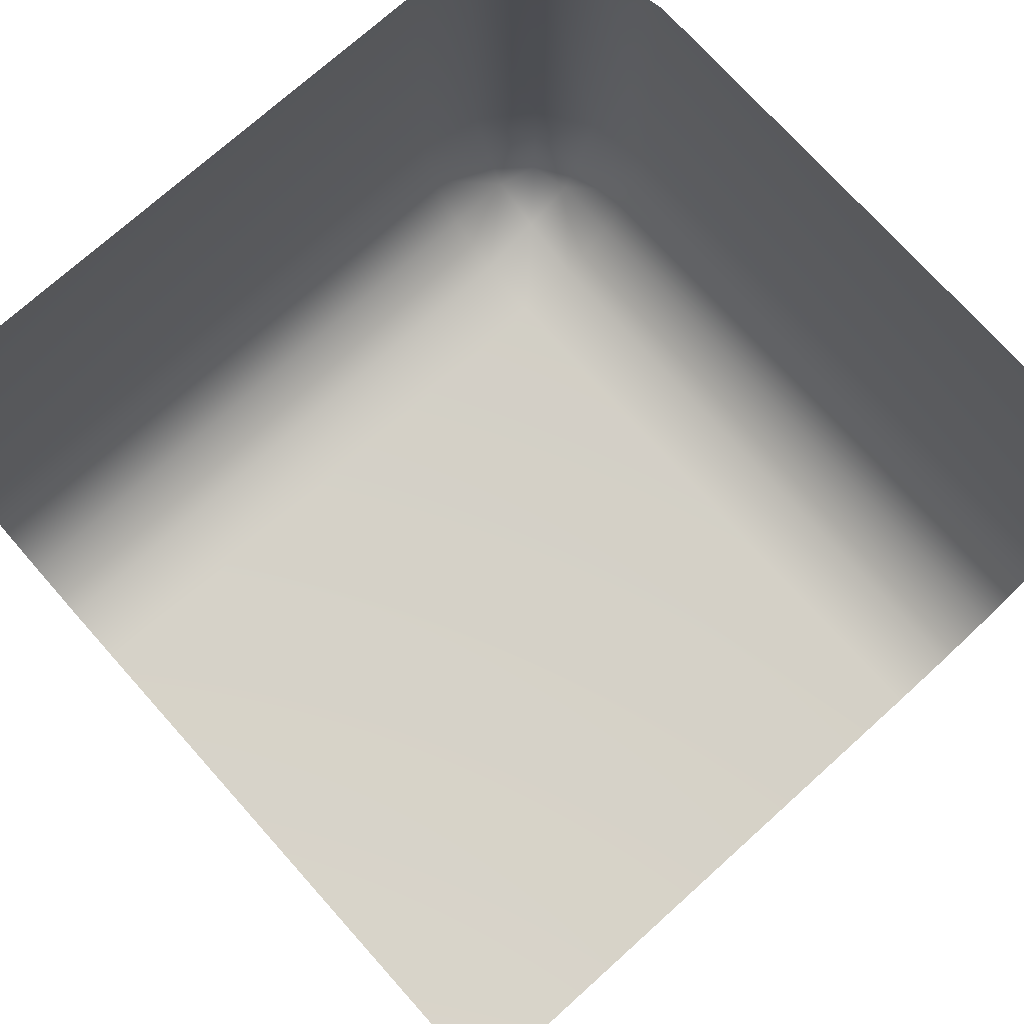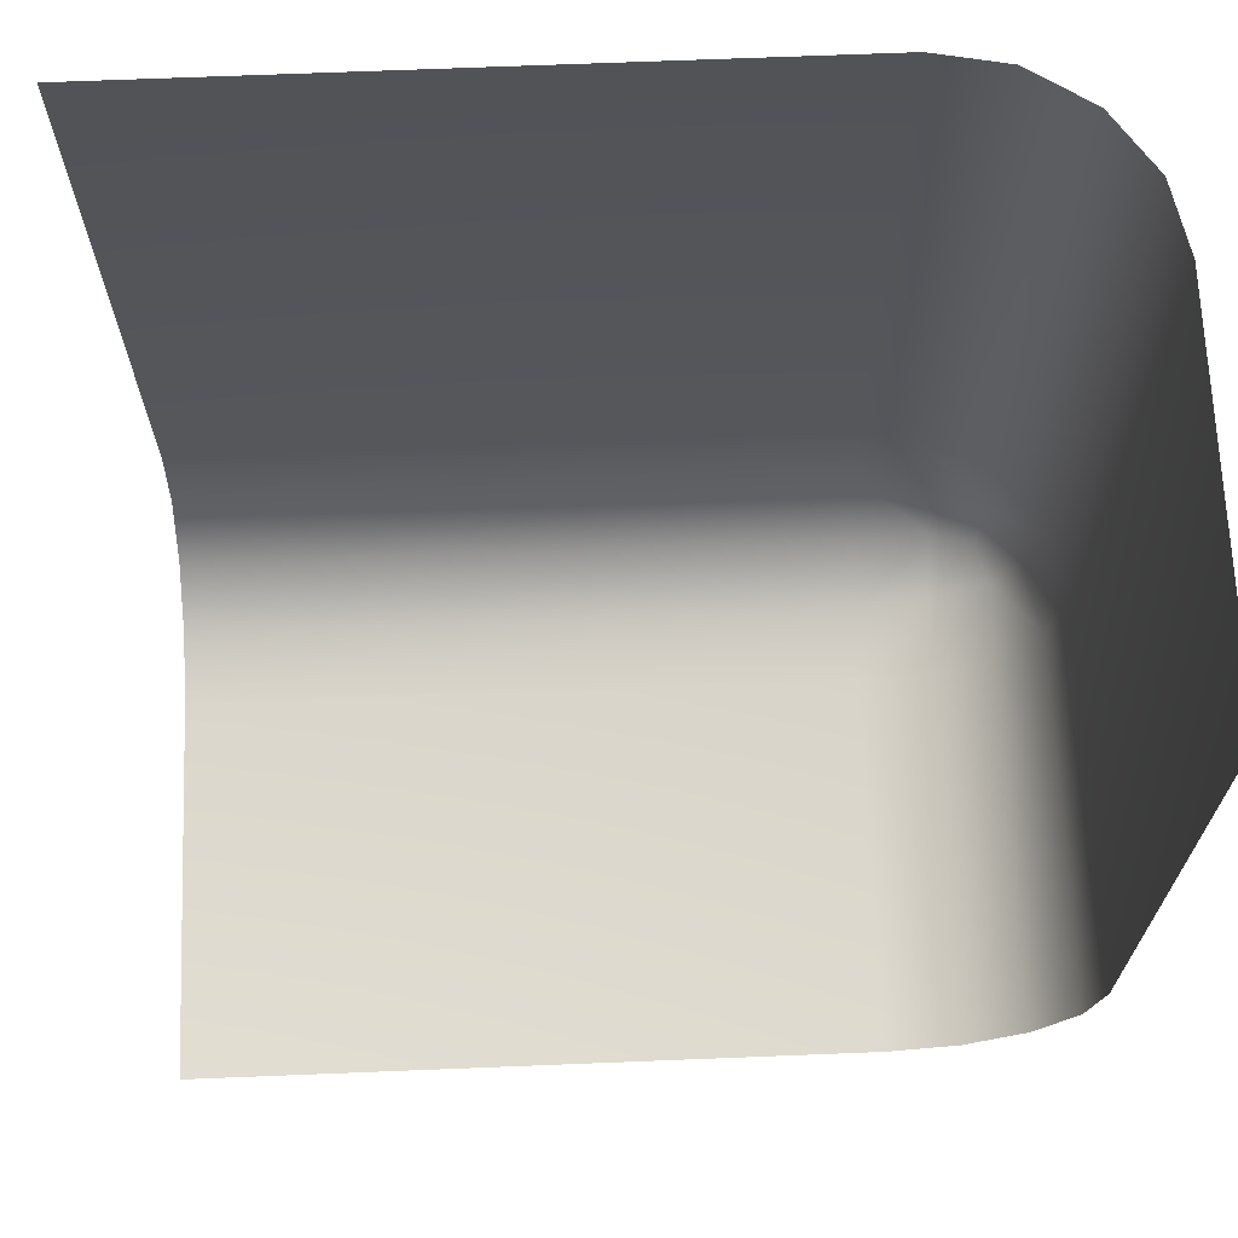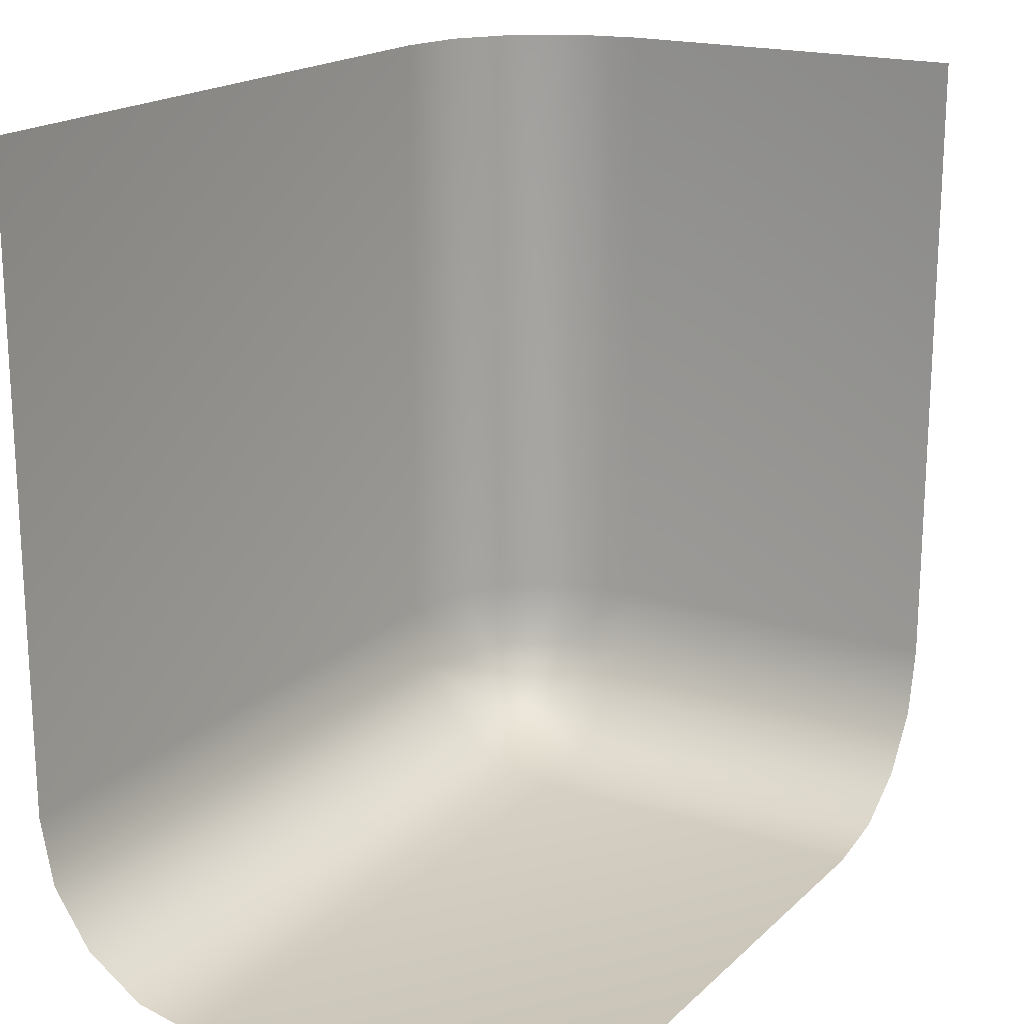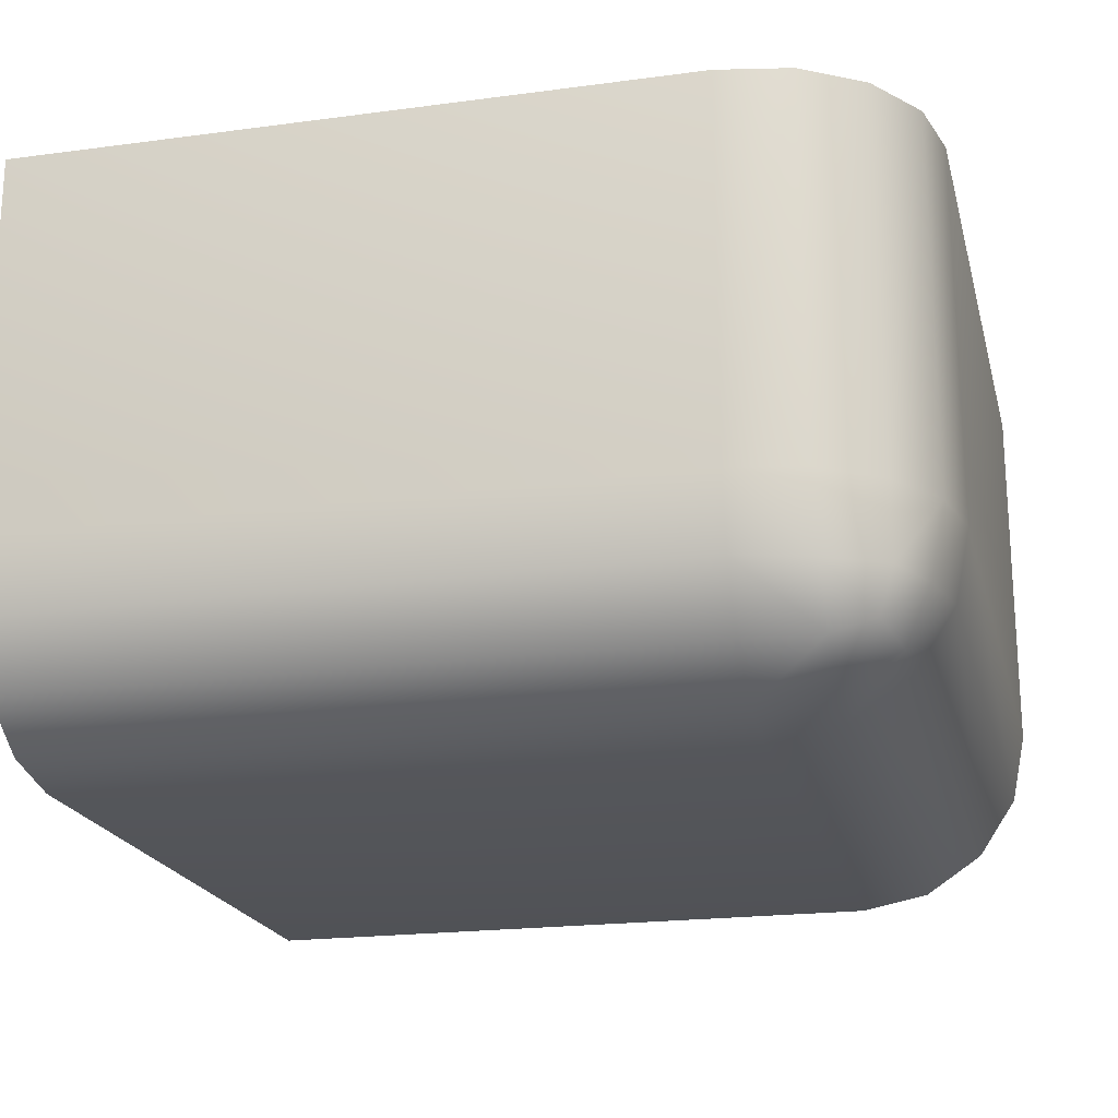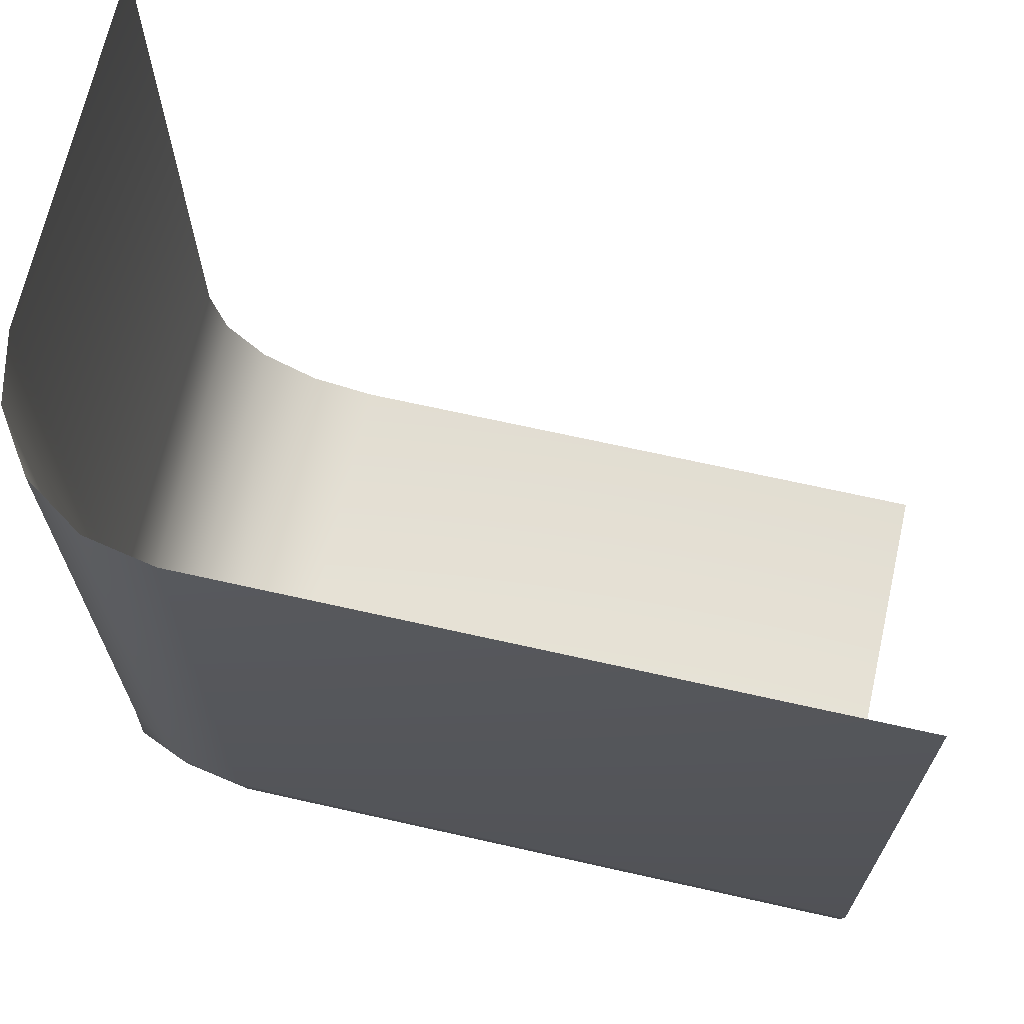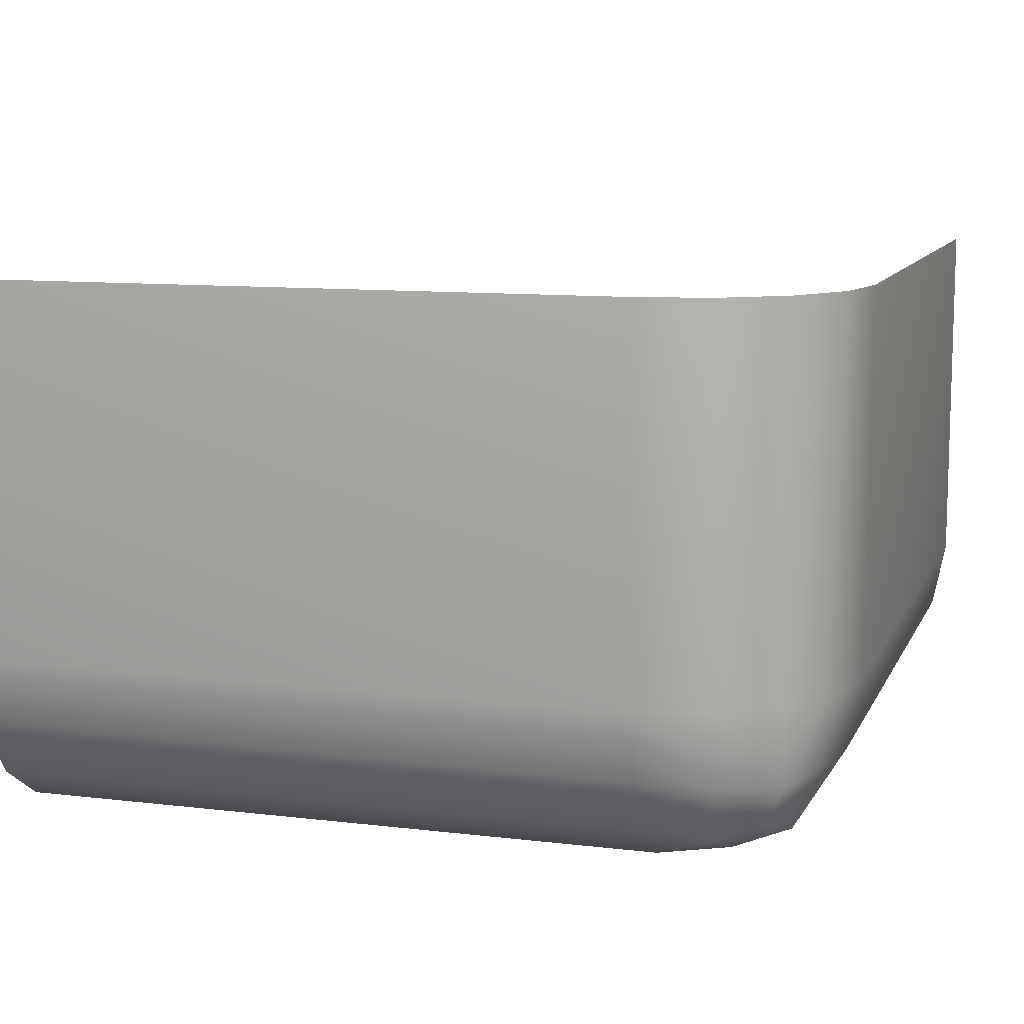
<metadata>
{"format":"obj","ext":"obj","renderer":"f3d","projection":"perspective","resolution":1024,"background":"white","views":[{"elev":74.3,"azim":48.1,"up":"+Y"},{"elev":68.1,"azim":177.7,"up":"+Z"},{"elev":18.6,"azim":121.3,"up":"+Z"},{"elev":-20.4,"azim":-166.3,"up":"+Y"},{"elev":68.2,"azim":12.7,"up":"+Z"},{"elev":10.5,"azim":-163.0,"up":"+Y"}]}
</metadata>
<code>
o Decor_Plane
v 34.5 0 34.5
v -34.5 45.38 34.5
v 34.5 45.38 -34.5
v -19.53 0 34.5
v -34.5 14.97 34.5
v -25.26 1.14 34.5
v -30.12 4.385 34.5
v -33.36 9.241 34.5
v -34.5 14.97 -19.53
v -19.53 0 -19.53
v -19.53 14.97 -34.5
v -33.36 9.241 -19.53
v -30.12 4.385 -19.53
v -33.36 14.97 -25.26
v -32.2 8.947 -25.55
v -30.23 4.273 -25.66
v -28.98 5.519 -28.98
v -19.53 1.14 -25.26
v -19.53 4.385 -30.12
v -25.26 1.14 -19.53
v -25.55 2.299 -25.55
v -25.66 4.273 -30.23
v -25.26 14.97 -33.36
v -30.12 14.97 -30.12
v -19.53 9.241 -33.36
v -25.55 8.947 -32.2
v -30.23 8.84 -30.23
v 34.5 14.97 -34.5
v 34.5 0 -19.53
v 34.5 9.241 -33.36
v 34.5 4.385 -30.12
v 34.5 1.14 -25.26
v -34.5 45.38 -19.53
v -19.53 45.38 -34.5
v -33.36 45.38 -25.26
v -30.12 45.38 -30.12
v -25.26 45.38 -33.36
f 11 28 3 34
f 4 1 29 10
f 9 12 15 14
f 12 13 16 15
f 14 15 27 24
f 15 16 17 27
f 10 18 21 20
f 18 19 22 21
f 20 21 16 13
f 21 22 17 16
f 11 23 26 25
f 23 24 27 26
f 25 26 22 19
f 26 27 17 22
f 9 5 8 12
f 12 8 7 13
f 13 7 6 20
f 20 6 4 10
f 28 11 25 30
f 30 25 19 31
f 31 19 18 32
f 32 18 10 29
f 33 9 14 35
f 35 14 24 36
f 36 24 23 37
f 37 23 11 34
f 5 9 33 2

</code>
